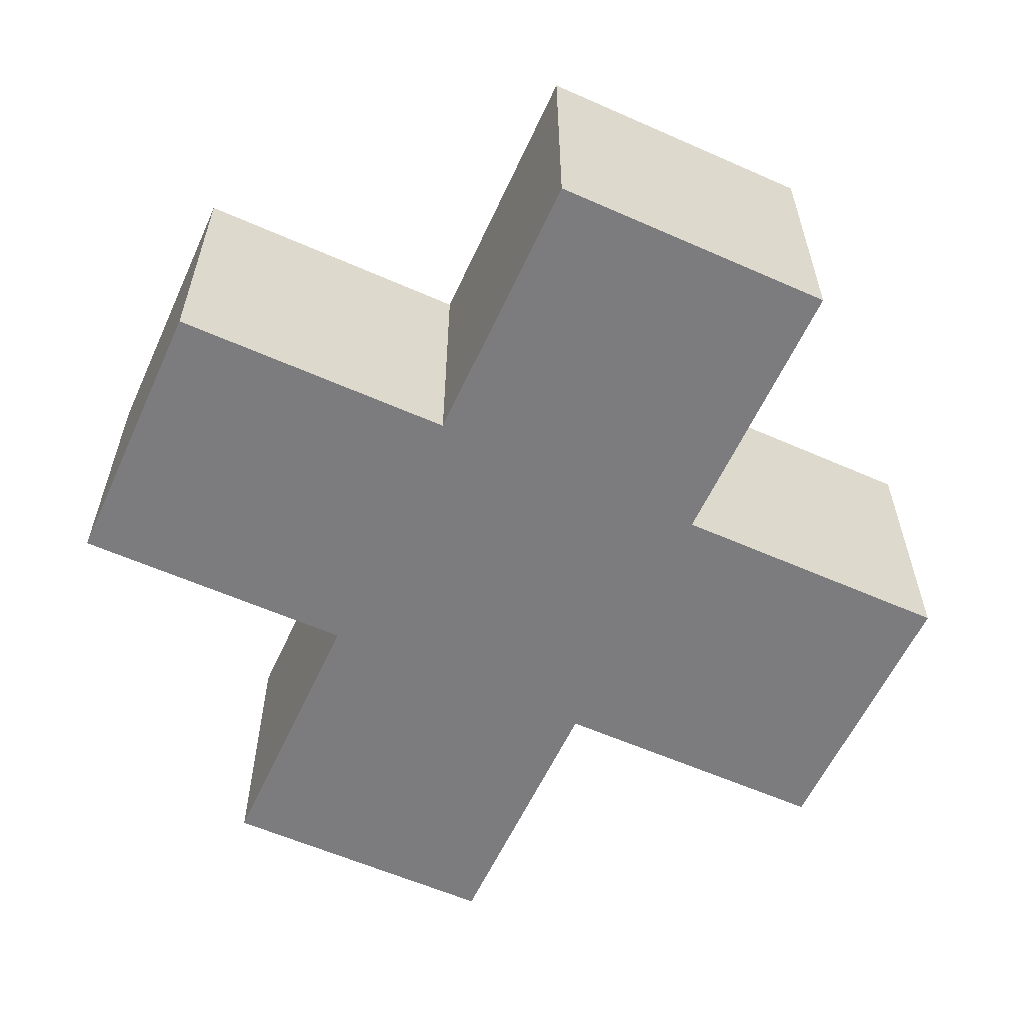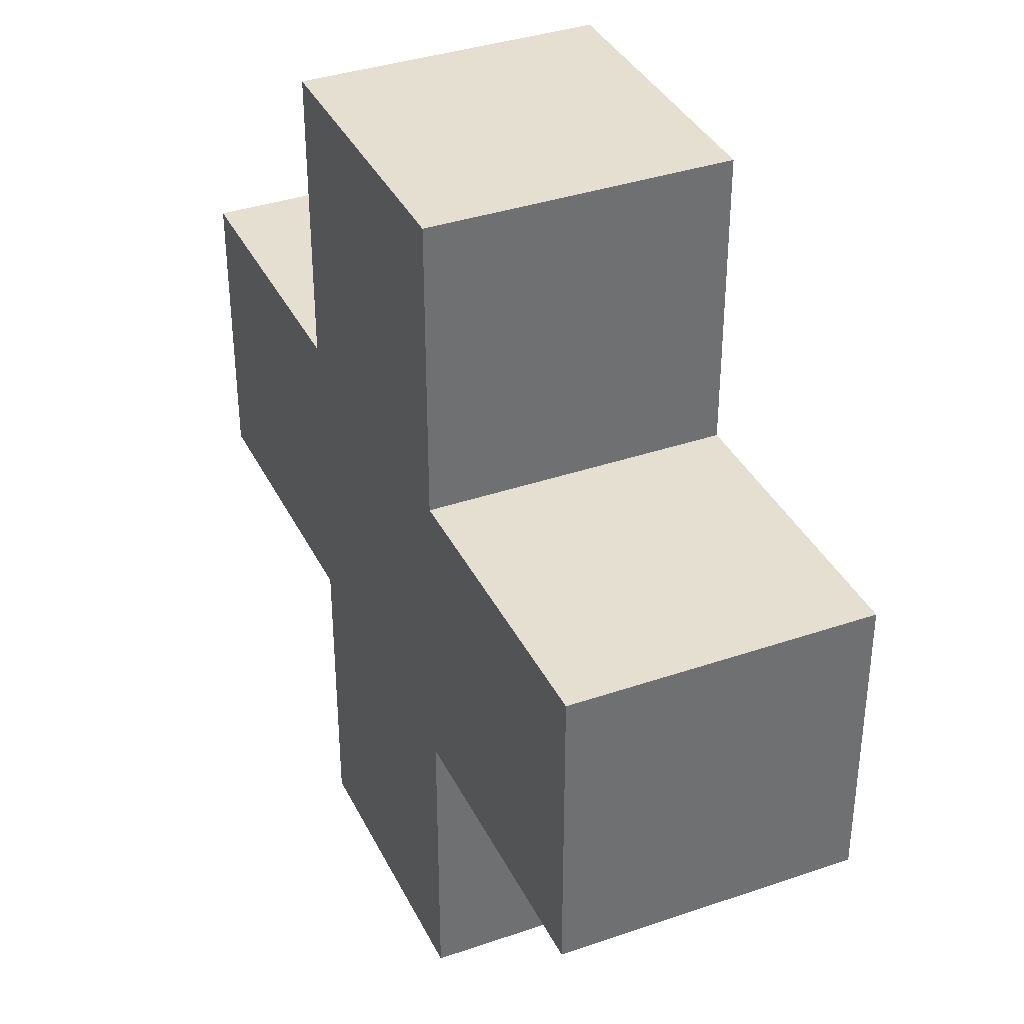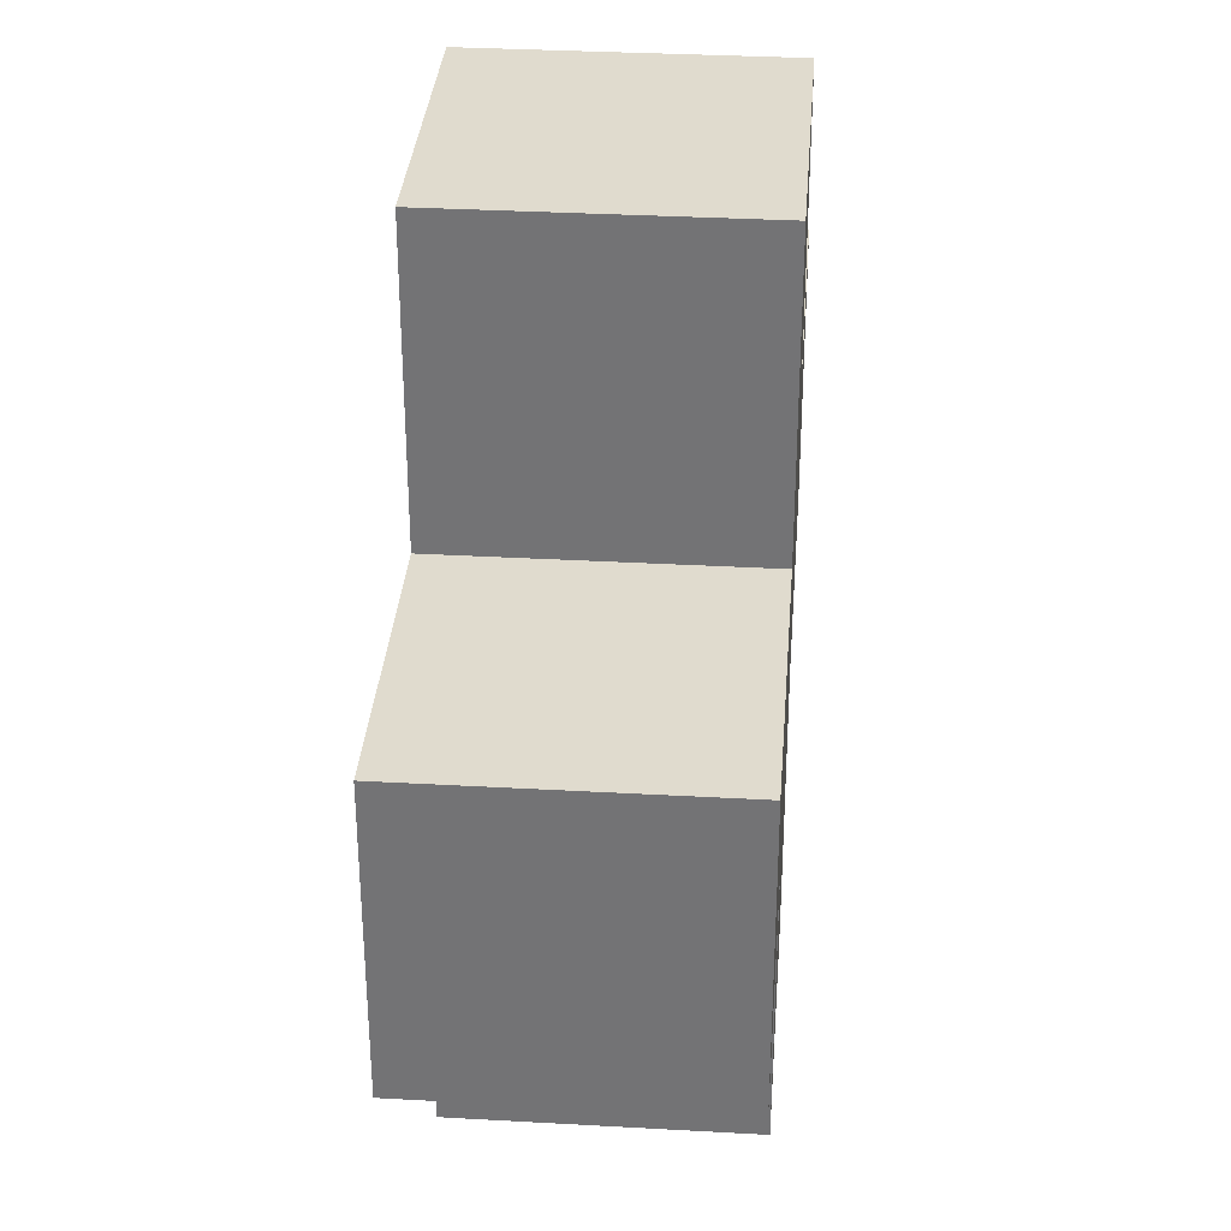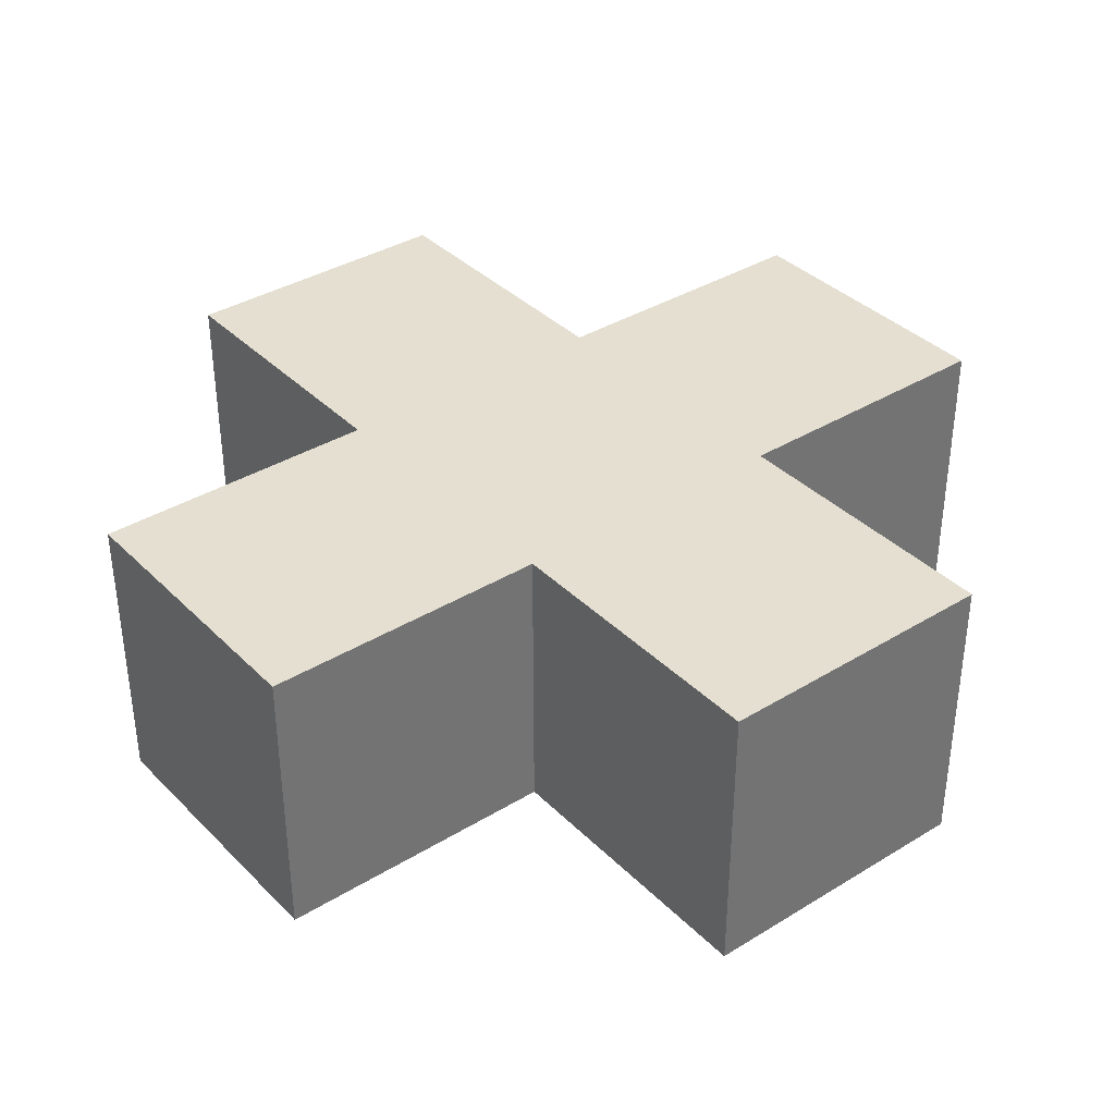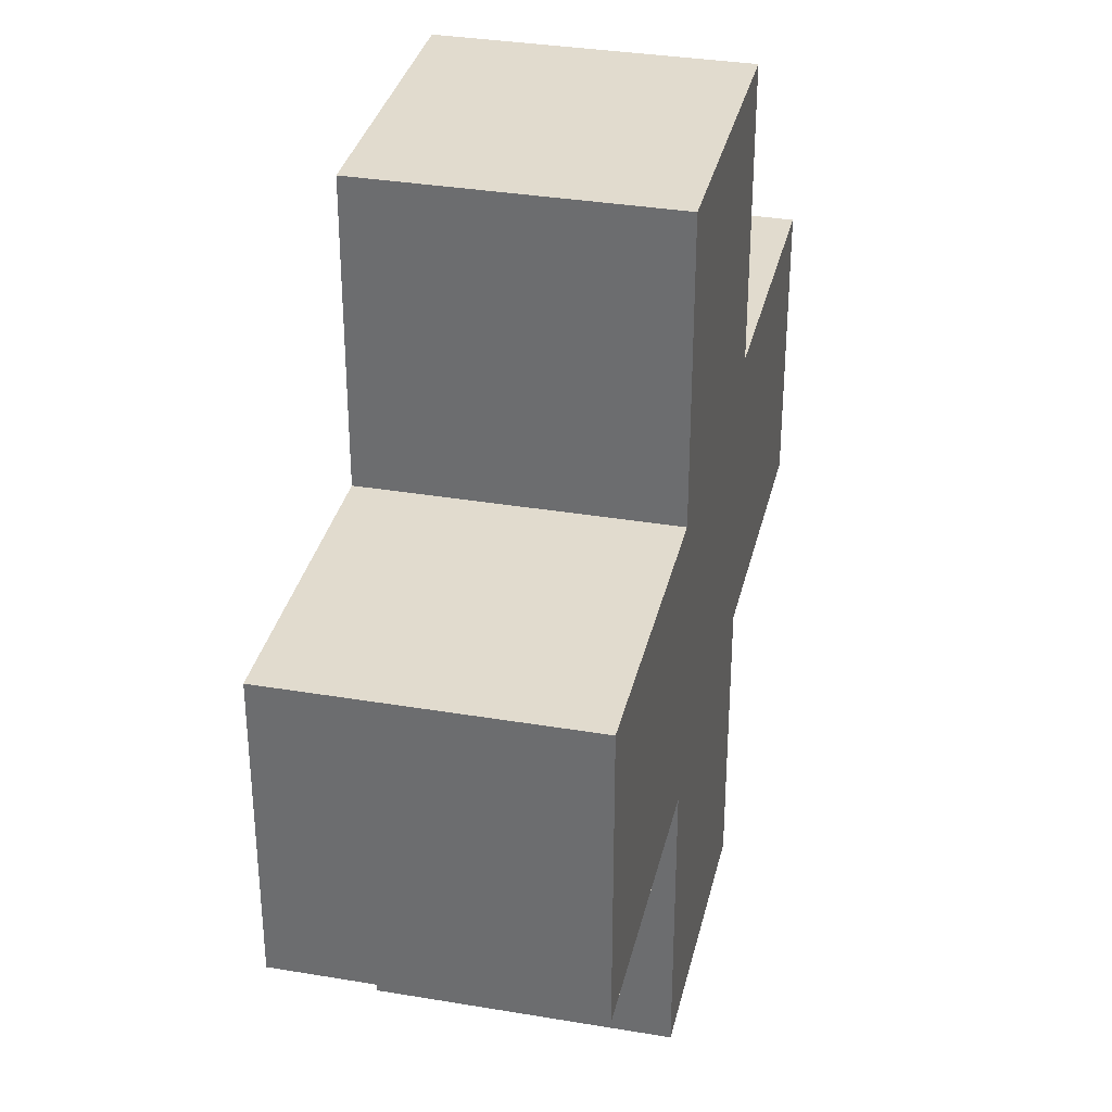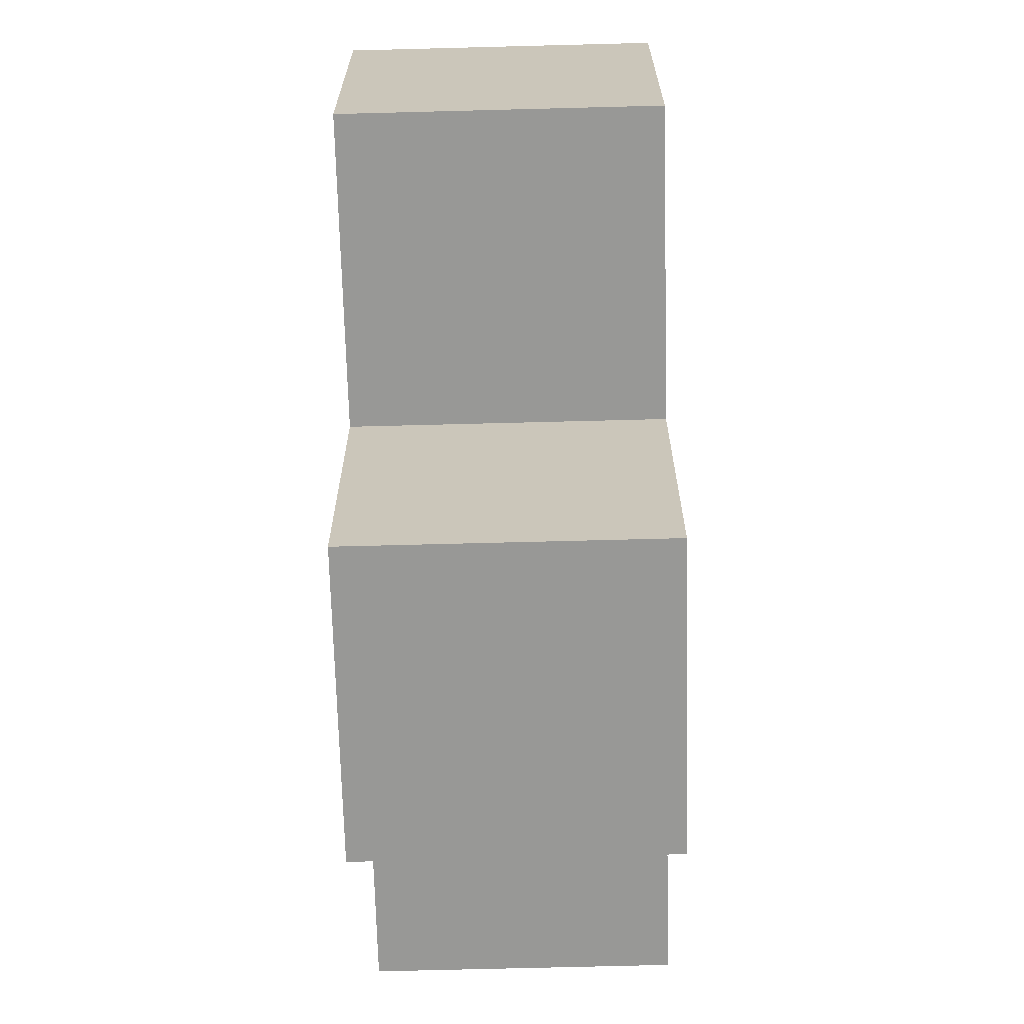
<metadata>
{"format":"obj","ext":"obj","renderer":"f3d","projection":"perspective","resolution":1024,"background":"white","views":[{"elev":-58.9,"azim":65.5,"up":"+Y"},{"elev":36.8,"azim":66.1,"up":"+Z"},{"elev":33.5,"azim":94.4,"up":"+Z"},{"elev":36.8,"azim":-38.4,"up":"+Y"},{"elev":33.8,"azim":-77.1,"up":"+Z"},{"elev":-68.5,"azim":91.5,"up":"+Z"}]}
</metadata>
<code>
v -0.5 0.5 -2
v -0.5 -0.5 -2
v -1.5 -0.5 -2
v -1.5 0.5 -2
v 0.5 0.5 -3
v 0.5 -0.5 -3
v -0.5 -0.5 -3
v -0.5 0.5 -3
v 1.5 0.5 -2
v 1.5 -0.5 -2
v 0.5 -0.5 -2
v 0.5 0.5 -2
v -1.5 0.5 -1
v -1.5 -0.5 -1
v -0.5 -0.5 -1
v -0.5 0.5 -1
v -0.5 0.5 0
v -0.5 -0.5 0
v 0.5 -0.5 0
v 0.5 0.5 0
v 0.5 0.5 -1
v 0.5 -0.5 -1
v 1.5 -0.5 -1
v 1.5 0.5 -1
g PlumpStandardMushroom_17
f 1 2 3 4
f 5 6 7 8
f 9 10 11 12
f 13 14 15 16
f 17 18 19 20
f 21 22 23 24
f 4 3 14 13
f 8 7 2 1
f 16 15 18 17
f 12 11 6 5
f 20 19 22 21
f 24 23 10 9
f 4 13 24 9
f 8 1 12 5
f 16 17 20 21
f 14 3 10 23
f 2 7 6 11
f 18 15 22 19

</code>
